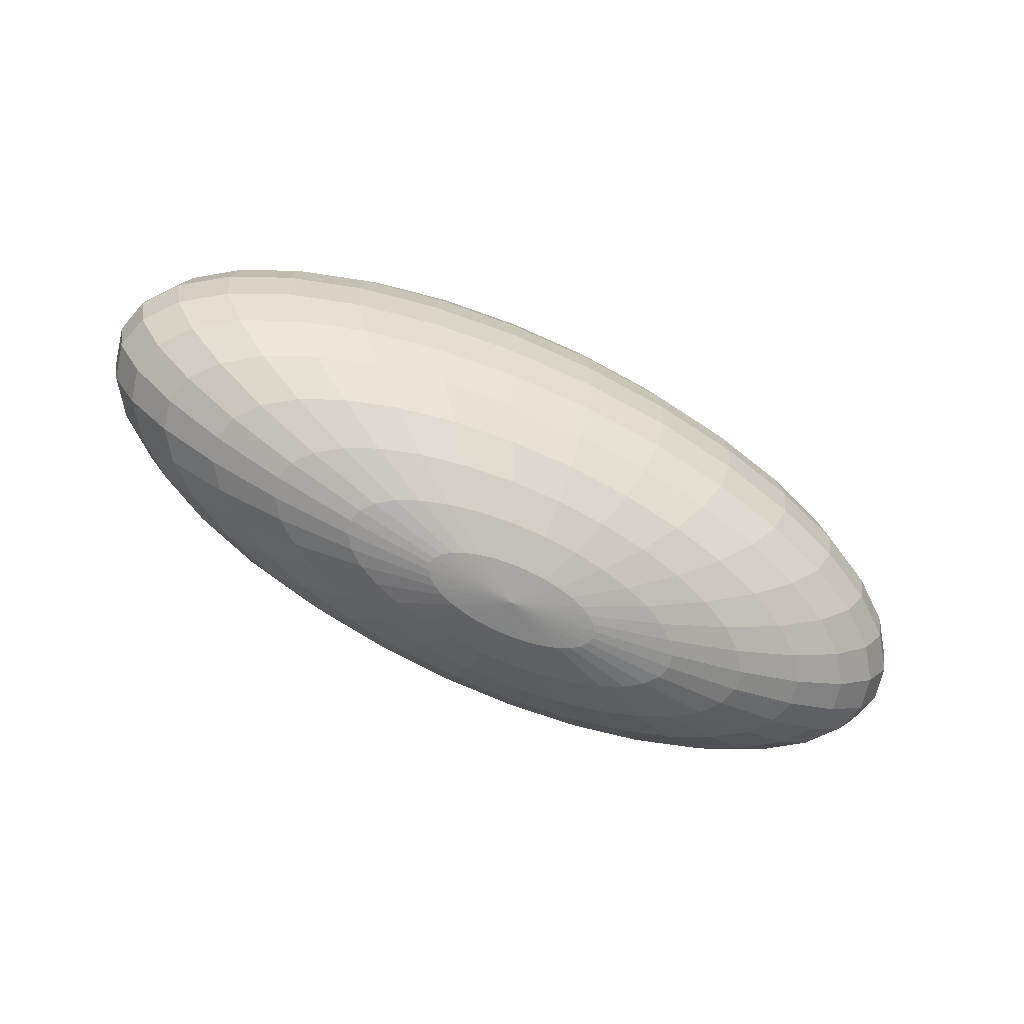
<metadata>
{"format":"obj","ext":"obj","renderer":"f3d","projection":"perspective","resolution":1024,"background":"white","views":[{"elev":-67.9,"azim":153.1,"up":"+Y"}]}
</metadata>
<code>
o Sphere_Sphere.000_Sphere_Sphere.003
v -0.9206 0.8739 2.035
v -0.9294 0.92 2.035
v -0.9206 0.92 1.999
v -0.9119 0.8739 2
v -0.6458 1.138 2.035
v -0.5596 1.152 2.035
v -0.5579 1.152 2.028
v -0.6424 1.138 2.021
v -0.8945 0.8296 2.035
v -0.8863 0.8296 2.002
v -0.7252 1.116 2.035
v -0.7203 1.116 2.015
v -0.852 0.7887 2.035
v -0.8447 0.7887 2.005
v -0.7949 1.087 2.035
v -0.7886 1.087 2.01
v -0.7949 0.7529 2.035
v -0.7886 0.7529 2.01
v -0.852 1.051 2.035
v -0.8447 1.051 2.005
v -0.7252 0.7235 2.035
v -0.7203 0.7235 2.015
v -0.8945 1.01 2.035
v -0.8863 1.01 2.002
v -0.6458 0.7017 2.035
v -0.6424 0.7017 2.021
v -0.9206 0.9661 2.035
v -0.9119 0.9661 2
v -0.5596 0.6883 2.035
v -0.5579 0.6883 2.028
v -0.6324 0.7017 2.008
v -0.5528 0.6883 2.021
v -0.8863 0.9661 1.966
v -0.8945 0.92 1.965
v -0.8863 0.8739 1.966
v -0.5528 1.152 2.021
v -0.6324 1.138 2.008
v -0.8621 0.8296 1.97
v -0.7058 1.116 1.996
v -0.8229 0.7887 1.976
v -0.7701 1.087 1.985
v -0.7701 0.7529 1.985
v -0.8229 1.051 1.976
v -0.7058 0.7235 1.996
v -0.8621 1.01 1.97
v -0.6822 1.116 1.978
v -0.7401 1.087 1.963
v -0.7876 0.7887 1.95
v -0.7401 0.7529 1.963
v -0.7876 1.051 1.95
v -0.6822 0.7235 1.978
v -0.8229 1.01 1.941
v -0.6162 0.7017 1.996
v -0.8447 0.9661 1.935
v -0.5445 0.6883 2.015
v -0.852 0.92 1.933
v -0.8447 0.8739 1.935
v -0.5445 1.152 2.015
v -0.6162 1.138 1.996
v -0.8229 0.8296 1.941
v -0.7886 0.9661 1.907
v -0.7949 0.92 1.905
v -0.7886 0.8739 1.907
v -0.5334 1.152 2.01
v -0.5943 1.138 1.985
v -0.7701 0.8296 1.915
v -0.6505 1.116 1.963
v -0.7401 0.7887 1.927
v -0.6997 1.087 1.943
v -0.6997 0.7529 1.943
v -0.7401 1.051 1.927
v -0.6505 0.7235 1.963
v -0.7701 1.01 1.915
v -0.5943 0.7017 1.985
v -0.5334 0.6883 2.01
v -0.6822 0.7887 1.908
v -0.6505 0.7529 1.927
v -0.6505 1.087 1.927
v -0.6822 1.051 1.908
v -0.6118 0.7235 1.95
v -0.7058 1.01 1.894
v -0.5677 0.7017 1.976
v -0.7203 0.9661 1.885
v -0.5198 0.6883 2.005
v -0.7252 0.92 1.882
v -0.7203 0.8739 1.885
v -0.5198 1.152 2.005
v -0.5677 1.138 1.976
v -0.7058 0.8296 1.894
v -0.6118 1.116 1.95
v -0.6458 0.92 1.865
v -0.6424 0.8739 1.868
v -0.5043 1.152 2.002
v -0.5373 1.138 1.97
v -0.6324 0.8296 1.878
v -0.5677 1.116 1.941
v -0.6162 0.7887 1.894
v -0.5943 1.087 1.915
v -0.5943 0.7529 1.915
v -0.6162 1.051 1.894
v -0.5677 0.7235 1.941
v -0.6324 1.01 1.878
v -0.5373 0.7017 1.97
v -0.6424 0.9661 1.868
v -0.5043 0.6883 2.002
v -0.5334 1.087 1.907
v -0.5445 1.051 1.885
v -0.5334 0.7529 1.907
v -0.5198 0.7235 1.935
v -0.5528 1.01 1.868
v -0.5043 0.7017 1.966
v -0.5579 0.9661 1.858
v -0.4875 0.6883 2
v -0.5596 0.92 1.855
v -0.5579 0.8739 1.858
v -0.4875 1.152 2
v -0.5043 1.138 1.966
v -0.5528 0.8296 1.868
v -0.5198 1.116 1.935
v -0.5445 0.7887 1.885
v -0.47 0.92 1.851
v -0.47 0.8739 1.855
v -0.47 1.152 1.999
v -0.47 1.138 1.965
v -0.47 0.8296 1.865
v -0.47 1.116 1.933
v -0.47 0.7887 1.882
v -0.47 1.087 1.905
v -0.47 0.7529 1.905
v -0.47 1.051 1.882
v -0.47 0.7235 1.933
v -0.47 1.01 1.865
v -0.47 0.7017 1.965
v -0.47 0.9661 1.855
v -0.47 0.6883 1.999
v -0.4066 0.7529 1.907
v -0.4202 0.7235 1.935
v -0.3955 1.051 1.885
v -0.3872 1.01 1.868
v -0.4357 0.7017 1.966
v -0.3821 0.9661 1.858
v -0.4525 0.6883 2
v -0.3804 0.92 1.855
v -0.3821 0.8739 1.858
v -0.4525 1.152 2
v -0.4357 1.138 1.966
v -0.3872 0.8296 1.868
v -0.4202 1.116 1.935
v -0.3955 0.7887 1.885
v -0.4066 1.087 1.907
v -0.2976 0.8739 1.868
v -0.3076 0.8296 1.878
v -0.4027 1.138 1.97
v -0.3723 1.116 1.941
v -0.3238 0.7887 1.894
v -0.3457 1.087 1.915
v -0.3457 0.7529 1.915
v -0.3238 1.051 1.894
v -0.3723 0.7235 1.941
v -0.3076 1.01 1.878
v -0.4027 0.7017 1.97
v -0.2976 0.9661 1.868
v -0.4357 0.6883 2.002
v -0.2942 0.92 1.865
v -0.4357 1.152 2.002
v -0.3282 0.7235 1.95
v -0.3723 0.7017 1.976
v -0.2342 1.01 1.894
v -0.2197 0.9661 1.885
v -0.4202 0.6883 2.005
v -0.2148 0.92 1.882
v -0.2197 0.8739 1.885
v -0.4202 1.152 2.005
v -0.3723 1.138 1.976
v -0.2342 0.8296 1.894
v -0.3282 1.116 1.95
v -0.2578 0.7887 1.908
v -0.2895 1.087 1.927
v -0.2895 0.7529 1.927
v -0.2578 1.051 1.908
v -0.3457 1.138 1.985
v -0.2895 1.116 1.963
v -0.1699 0.8296 1.915
v -0.1999 0.7887 1.927
v -0.2403 1.087 1.943
v -0.2403 0.7529 1.943
v -0.1999 1.051 1.927
v -0.2895 0.7235 1.963
v -0.1699 1.01 1.915
v -0.3457 0.7017 1.985
v -0.1514 0.9661 1.907
v -0.4066 0.6883 2.01
v -0.1451 0.92 1.905
v -0.1514 0.8739 1.907
v -0.4066 1.152 2.01
v -0.1171 1.01 1.941
v -0.09534 0.9661 1.935
v -0.3238 0.7017 1.996
v -0.3955 0.6883 2.015
v -0.088 0.92 1.933
v -0.09534 0.8739 1.935
v -0.3955 1.152 2.015
v -0.3238 1.138 1.996
v -0.1171 0.8296 1.941
v -0.2578 1.116 1.978
v -0.1524 0.7887 1.95
v -0.1999 1.087 1.963
v -0.1999 0.7529 1.963
v -0.1524 1.051 1.95
v -0.2578 0.7235 1.978
v -0.07785 0.8296 1.97
v -0.1171 0.7887 1.976
v -0.2342 1.116 1.996
v -0.1699 1.087 1.985
v -0.1699 0.7529 1.985
v -0.1171 1.051 1.976
v -0.2342 0.7235 1.996
v -0.07785 1.01 1.97
v -0.3076 0.7017 2.008
v -0.0537 0.9661 1.966
v -0.3872 0.6883 2.021
v -0.04554 0.92 1.965
v -0.0537 0.8739 1.966
v -0.3872 1.152 2.021
v -0.3076 1.138 2.008
v -0.2976 0.7017 2.021
v -0.3821 0.6883 2.028
v -0.02806 0.9661 2
v -0.0194 0.92 1.999
v -0.02806 0.8739 2
v -0.3821 1.152 2.028
v -0.2976 1.138 2.021
v -0.0537 0.8296 2.002
v -0.2197 1.116 2.015
v -0.09534 0.7887 2.005
v -0.1514 1.087 2.01
v -0.1514 0.7529 2.01
v -0.09534 1.051 2.005
v -0.2197 0.7235 2.015
v -0.0537 1.01 2.002
v -0.2148 1.116 2.035
v -0.1451 1.087 2.035
v -0.088 0.7887 2.035
v -0.1451 0.7529 2.035
v -0.088 1.051 2.035
v -0.2148 0.7235 2.035
v -0.04554 1.01 2.035
v -0.2942 0.7017 2.035
v -0.0194 0.9661 2.035
v -0.3804 0.6883 2.035
v -0.01057 0.92 2.035
v -0.0194 0.8739 2.035
v -0.3804 1.152 2.035
v -0.2942 1.138 2.035
v -0.04554 0.8296 2.035
v -0.02806 0.9661 2.07
v -0.0194 0.92 2.071
v -0.02806 0.8739 2.07
v -0.3821 1.152 2.042
v -0.2976 1.138 2.049
v -0.0537 0.8296 2.068
v -0.2197 1.116 2.055
v -0.09534 0.7887 2.065
v -0.1514 1.087 2.06
v -0.1514 0.7529 2.06
v -0.09534 1.051 2.065
v -0.2197 0.7235 2.055
v -0.0537 1.01 2.068
v -0.2976 0.7017 2.049
v -0.3821 0.6883 2.042
v -0.1171 0.7887 2.093
v -0.1699 0.7529 2.085
v -0.1699 1.087 2.085
v -0.1171 1.051 2.093
v -0.2342 0.7235 2.074
v -0.07785 1.01 2.1
v -0.3076 0.7017 2.062
v -0.0537 0.9661 2.104
v -0.3872 0.6883 2.049
v -0.04554 0.92 2.105
v -0.0537 0.8739 2.104
v -0.3872 1.152 2.049
v -0.3076 1.138 2.062
v -0.07785 0.8296 2.1
v -0.2342 1.116 2.074
v -0.088 0.92 2.137
v -0.09534 0.8739 2.135
v -0.3955 1.152 2.055
v -0.3238 1.138 2.074
v -0.1171 0.8296 2.129
v -0.2578 1.116 2.092
v -0.1524 0.7887 2.12
v -0.1999 1.087 2.107
v -0.1999 0.7529 2.107
v -0.1524 1.051 2.12
v -0.2578 0.7235 2.092
v -0.1171 1.01 2.129
v -0.3238 0.7017 2.074
v -0.09534 0.9661 2.135
v -0.3955 0.6883 2.055
v -0.2403 0.7529 2.127
v -0.2895 0.7235 2.107
v -0.1999 1.051 2.143
v -0.1699 1.01 2.155
v -0.3457 0.7017 2.085
v -0.1514 0.9661 2.162
v -0.4066 0.6883 2.06
v -0.1451 0.92 2.165
v -0.1514 0.8739 2.162
v -0.4066 1.152 2.06
v -0.3457 1.138 2.085
v -0.1699 0.8296 2.155
v -0.2895 1.116 2.107
v -0.1999 0.7887 2.143
v -0.2403 1.087 2.127
v -0.4202 1.152 2.065
v -0.3723 1.138 2.093
v -0.2197 0.8739 2.185
v -0.2342 0.8296 2.176
v -0.3282 1.116 2.12
v -0.2578 0.7887 2.162
v -0.2895 1.087 2.143
v -0.2895 0.7529 2.143
v -0.2578 1.051 2.162
v -0.3282 0.7235 2.12
v -0.2342 1.01 2.176
v -0.3723 0.7017 2.093
v -0.2197 0.9661 2.185
v -0.4202 0.6883 2.065
v -0.2148 0.92 2.188
v -0.3238 1.051 2.176
v -0.3076 1.01 2.192
v -0.3723 0.7235 2.129
v -0.4027 0.7017 2.1
v -0.2976 0.9661 2.201
v -0.4357 0.6883 2.068
v -0.2942 0.92 2.205
v -0.2976 0.8739 2.201
v -0.4357 1.152 2.068
v -0.4027 1.138 2.1
v -0.3076 0.8296 2.192
v -0.3723 1.116 2.129
v -0.3238 0.7887 2.176
v -0.3457 1.087 2.155
v -0.3457 0.7529 2.155
v -0.3821 0.8739 2.212
v -0.3872 0.8296 2.201
v -0.4357 1.138 2.104
v -0.4202 1.116 2.135
v -0.3955 0.7887 2.185
v -0.4066 1.087 2.162
v -0.4066 0.7529 2.162
v -0.3955 1.051 2.185
v -0.4202 0.7235 2.135
v -0.3872 1.01 2.201
v -0.4357 0.7017 2.104
v -0.3821 0.9661 2.212
v -0.4525 0.6883 2.07
v -0.3804 0.92 2.215
v -0.4525 1.152 2.07
v -0.47 0.7235 2.137
v -0.47 0.7017 2.105
v -0.47 1.01 2.205
v -0.47 0.9661 2.215
v -0.47 0.6883 2.071
v -0.47 0.92 2.219
v -0.47 0.8739 2.215
v -0.47 1.152 2.071
v -0.47 1.138 2.105
v -0.47 0.8296 2.205
v -0.47 1.116 2.137
v -0.47 0.7887 2.188
v -0.47 1.087 2.165
v -0.47 0.7529 2.165
v -0.47 1.051 2.188
v -0.5043 1.138 2.104
v -0.5198 1.116 2.135
v -0.5528 0.8296 2.201
v -0.5445 0.7887 2.185
v -0.5334 1.087 2.162
v -0.5334 0.7529 2.162
v -0.5445 1.051 2.185
v -0.5198 0.7235 2.135
v -0.5528 1.01 2.201
v -0.5043 0.7017 2.104
v -0.5579 0.9661 2.212
v -0.4875 0.6883 2.07
v -0.5596 0.92 2.215
v -0.5579 0.8739 2.212
v -0.4875 1.152 2.07
v -0.6324 1.01 2.192
v -0.6424 0.9661 2.201
v -0.5373 0.7017 2.1
v -0.5043 0.6883 2.068
v -0.6458 0.92 2.205
v -0.6424 0.8739 2.201
v -0.5043 1.152 2.068
v -0.5373 1.138 2.1
v -0.6324 0.8296 2.192
v -0.5677 1.116 2.129
v -0.6162 0.7887 2.176
v -0.5943 1.087 2.155
v -0.5943 0.7529 2.155
v -0.6162 1.051 2.176
v -0.5677 0.7235 2.129
v -0.7058 0.8296 2.176
v -0.6822 0.7887 2.162
v -0.6118 1.116 2.12
v -0.6505 1.087 2.143
v -0.6505 0.7529 2.143
v -0.6822 1.051 2.162
v -0.6118 0.7235 2.12
v -0.7058 1.01 2.176
v -0.5677 0.7017 2.093
v -0.7203 0.9661 2.185
v -0.5198 0.6883 2.065
v -0.7252 0.92 2.188
v -0.7203 0.8739 2.185
v -0.5198 1.152 2.065
v -0.5677 1.138 2.093
v -0.5943 0.7017 2.085
v -0.5334 0.6883 2.06
v -0.7886 0.9661 2.162
v -0.7949 0.92 2.165
v -0.7886 0.8739 2.162
v -0.5334 1.152 2.06
v -0.5943 1.138 2.085
v -0.7701 0.8296 2.155
v -0.6505 1.116 2.107
v -0.7401 0.7887 2.143
v -0.6997 1.087 2.127
v -0.6997 0.7529 2.127
v -0.7401 1.051 2.143
v -0.6505 0.7235 2.107
v -0.7701 1.01 2.155
v -0.7876 0.7887 2.12
v -0.7401 0.7529 2.107
v -0.7401 1.087 2.107
v -0.7876 1.051 2.12
v -0.6822 0.7235 2.092
v -0.8229 1.01 2.129
v -0.6162 0.7017 2.074
v -0.8447 0.9661 2.135
v -0.5445 0.6883 2.055
v -0.852 0.92 2.137
v -0.8447 0.8739 2.135
v -0.5445 1.152 2.055
v -0.6162 1.138 2.074
v -0.8229 0.8296 2.129
v -0.6822 1.116 2.092
v -0.8945 0.92 2.105
v -0.8863 0.8739 2.104
v -0.5528 1.152 2.049
v -0.6324 1.138 2.062
v -0.8621 0.8296 2.1
v -0.7058 1.116 2.074
v -0.8229 0.7887 2.093
v -0.7701 1.087 2.085
v -0.7701 0.7529 2.085
v -0.8229 1.051 2.093
v -0.7058 0.7235 2.074
v -0.8621 1.01 2.1
v -0.6324 0.7017 2.062
v -0.8863 0.9661 2.104
v -0.5528 0.6883 2.049
v -0.7886 1.087 2.06
v -0.8447 1.051 2.065
v -0.7886 0.7529 2.06
v -0.7203 0.7235 2.055
v -0.8863 1.01 2.068
v -0.6424 0.7017 2.049
v -0.9119 0.9661 2.07
v -0.5579 0.6883 2.042
v -0.9206 0.92 2.071
v -0.9119 0.8739 2.07
v -0.5579 1.152 2.042
v -0.6424 1.138 2.049
v -0.8863 0.8296 2.068
v -0.7203 1.116 2.055
v -0.8447 0.7887 2.065
v -0.47 1.156 2.035
v -0.47 0.6837 2.035
f 1 2 3 4
f 5 6 7 8
f 9 1 4 10
f 11 5 8 12
f 13 9 10 14
f 15 11 12 16
f 17 13 14 18
f 19 15 16 20
f 21 17 18 22
f 23 19 20 24
f 25 21 22 26
f 27 23 24 28
f 29 25 26 30
f 2 27 28 3
f 30 26 31 32
f 3 28 33 34
f 4 3 34 35
f 8 7 36 37
f 10 4 35 38
f 12 8 37 39
f 14 10 38 40
f 16 12 39 41
f 18 14 40 42
f 20 16 41 43
f 22 18 42 44
f 24 20 43 45
f 26 22 44 31
f 28 24 45 33
f 41 39 46 47
f 42 40 48 49
f 43 41 47 50
f 44 42 49 51
f 45 43 50 52
f 31 44 51 53
f 33 45 52 54
f 32 31 53 55
f 34 33 54 56
f 35 34 56 57
f 37 36 58 59
f 38 35 57 60
f 39 37 59 46
f 40 38 60 48
f 56 54 61 62
f 57 56 62 63
f 59 58 64 65
f 60 57 63 66
f 46 59 65 67
f 48 60 66 68
f 47 46 67 69
f 49 48 68 70
f 50 47 69 71
f 51 49 70 72
f 52 50 71 73
f 53 51 72 74
f 54 52 73 61
f 55 53 74 75
f 70 68 76 77
f 71 69 78 79
f 72 70 77 80
f 73 71 79 81
f 74 72 80 82
f 61 73 81 83
f 75 74 82 84
f 62 61 83 85
f 63 62 85 86
f 65 64 87 88
f 66 63 86 89
f 67 65 88 90
f 68 66 89 76
f 69 67 90 78
f 86 85 91 92
f 88 87 93 94
f 89 86 92 95
f 90 88 94 96
f 76 89 95 97
f 78 90 96 98
f 77 76 97 99
f 79 78 98 100
f 80 77 99 101
f 81 79 100 102
f 82 80 101 103
f 83 81 102 104
f 84 82 103 105
f 85 83 104 91
f 100 98 106 107
f 101 99 108 109
f 102 100 107 110
f 103 101 109 111
f 104 102 110 112
f 105 103 111 113
f 91 104 112 114
f 92 91 114 115
f 94 93 116 117
f 95 92 115 118
f 96 94 117 119
f 97 95 118 120
f 98 96 119 106
f 99 97 120 108
f 115 114 121 122
f 117 116 123 124
f 118 115 122 125
f 119 117 124 126
f 120 118 125 127
f 106 119 126 128
f 108 120 127 129
f 107 106 128 130
f 109 108 129 131
f 110 107 130 132
f 111 109 131 133
f 112 110 132 134
f 113 111 133 135
f 114 112 134 121
f 131 129 136 137
f 132 130 138 139
f 133 131 137 140
f 134 132 139 141
f 135 133 140 142
f 121 134 141 143
f 122 121 143 144
f 124 123 145 146
f 125 122 144 147
f 126 124 146 148
f 127 125 147 149
f 128 126 148 150
f 129 127 149 136
f 130 128 150 138
f 147 144 151 152
f 148 146 153 154
f 149 147 152 155
f 150 148 154 156
f 136 149 155 157
f 138 150 156 158
f 137 136 157 159
f 139 138 158 160
f 140 137 159 161
f 141 139 160 162
f 142 140 161 163
f 143 141 162 164
f 144 143 164 151
f 146 145 165 153
f 161 159 166 167
f 162 160 168 169
f 163 161 167 170
f 164 162 169 171
f 151 164 171 172
f 153 165 173 174
f 152 151 172 175
f 154 153 174 176
f 155 152 175 177
f 156 154 176 178
f 157 155 177 179
f 158 156 178 180
f 159 157 179 166
f 160 158 180 168
f 176 174 181 182
f 177 175 183 184
f 178 176 182 185
f 179 177 184 186
f 180 178 185 187
f 166 179 186 188
f 168 180 187 189
f 167 166 188 190
f 169 168 189 191
f 170 167 190 192
f 171 169 191 193
f 172 171 193 194
f 174 173 195 181
f 175 172 194 183
f 191 189 196 197
f 192 190 198 199
f 193 191 197 200
f 194 193 200 201
f 181 195 202 203
f 183 194 201 204
f 182 181 203 205
f 184 183 204 206
f 185 182 205 207
f 186 184 206 208
f 187 185 207 209
f 188 186 208 210
f 189 187 209 196
f 190 188 210 198
f 206 204 211 212
f 207 205 213 214
f 208 206 212 215
f 209 207 214 216
f 210 208 215 217
f 196 209 216 218
f 198 210 217 219
f 197 196 218 220
f 199 198 219 221
f 200 197 220 222
f 201 200 222 223
f 203 202 224 225
f 204 201 223 211
f 205 203 225 213
f 221 219 226 227
f 222 220 228 229
f 223 222 229 230
f 225 224 231 232
f 211 223 230 233
f 213 225 232 234
f 212 211 233 235
f 214 213 234 236
f 215 212 235 237
f 216 214 236 238
f 217 215 237 239
f 218 216 238 240
f 219 217 239 226
f 220 218 240 228
f 236 234 241 242
f 237 235 243 244
f 238 236 242 245
f 239 237 244 246
f 240 238 245 247
f 226 239 246 248
f 228 240 247 249
f 227 226 248 250
f 229 228 249 251
f 230 229 251 252
f 232 231 253 254
f 233 230 252 255
f 234 232 254 241
f 235 233 255 243
f 251 249 256 257
f 252 251 257 258
f 254 253 259 260
f 255 252 258 261
f 241 254 260 262
f 243 255 261 263
f 242 241 262 264
f 244 243 263 265
f 245 242 264 266
f 246 244 265 267
f 247 245 266 268
f 248 246 267 269
f 249 247 268 256
f 250 248 269 270
f 265 263 271 272
f 266 264 273 274
f 267 265 272 275
f 268 266 274 276
f 269 267 275 277
f 256 268 276 278
f 270 269 277 279
f 257 256 278 280
f 258 257 280 281
f 260 259 282 283
f 261 258 281 284
f 262 260 283 285
f 263 261 284 271
f 264 262 285 273
f 281 280 286 287
f 283 282 288 289
f 284 281 287 290
f 285 283 289 291
f 271 284 290 292
f 273 285 291 293
f 272 271 292 294
f 274 273 293 295
f 275 272 294 296
f 276 274 295 297
f 277 275 296 298
f 278 276 297 299
f 279 277 298 300
f 280 278 299 286
f 296 294 301 302
f 297 295 303 304
f 298 296 302 305
f 299 297 304 306
f 300 298 305 307
f 286 299 306 308
f 287 286 308 309
f 289 288 310 311
f 290 287 309 312
f 291 289 311 313
f 292 290 312 314
f 293 291 313 315
f 294 292 314 301
f 295 293 315 303
f 311 310 316 317
f 312 309 318 319
f 313 311 317 320
f 314 312 319 321
f 315 313 320 322
f 301 314 321 323
f 303 315 322 324
f 302 301 323 325
f 304 303 324 326
f 305 302 325 327
f 306 304 326 328
f 307 305 327 329
f 308 306 328 330
f 309 308 330 318
f 326 324 331 332
f 327 325 333 334
f 328 326 332 335
f 329 327 334 336
f 330 328 335 337
f 318 330 337 338
f 317 316 339 340
f 319 318 338 341
f 320 317 340 342
f 321 319 341 343
f 322 320 342 344
f 323 321 343 345
f 324 322 344 331
f 325 323 345 333
f 341 338 346 347
f 342 340 348 349
f 343 341 347 350
f 344 342 349 351
f 345 343 350 352
f 331 344 351 353
f 333 345 352 354
f 332 331 353 355
f 334 333 354 356
f 335 332 355 357
f 336 334 356 358
f 337 335 357 359
f 338 337 359 346
f 340 339 360 348
f 356 354 361 362
f 357 355 363 364
f 358 356 362 365
f 359 357 364 366
f 346 359 366 367
f 348 360 368 369
f 347 346 367 370
f 349 348 369 371
f 350 347 370 372
f 351 349 371 373
f 352 350 372 374
f 353 351 373 375
f 354 352 374 361
f 355 353 375 363
f 371 369 376 377
f 372 370 378 379
f 373 371 377 380
f 374 372 379 381
f 375 373 380 382
f 361 374 381 383
f 363 375 382 384
f 362 361 383 385
f 364 363 384 386
f 365 362 385 387
f 366 364 386 388
f 367 366 388 389
f 369 368 390 376
f 370 367 389 378
f 386 384 391 392
f 387 385 393 394
f 388 386 392 395
f 389 388 395 396
f 376 390 397 398
f 378 389 396 399
f 377 376 398 400
f 379 378 399 401
f 380 377 400 402
f 381 379 401 403
f 382 380 402 404
f 383 381 403 405
f 384 382 404 391
f 385 383 405 393
f 401 399 406 407
f 402 400 408 409
f 403 401 407 410
f 404 402 409 411
f 405 403 410 412
f 391 404 411 413
f 393 405 412 414
f 392 391 413 415
f 394 393 414 416
f 395 392 415 417
f 396 395 417 418
f 398 397 419 420
f 399 396 418 406
f 400 398 420 408
f 416 414 421 422
f 417 415 423 424
f 418 417 424 425
f 420 419 426 427
f 406 418 425 428
f 408 420 427 429
f 407 406 428 430
f 409 408 429 431
f 410 407 430 432
f 411 409 431 433
f 412 410 432 434
f 413 411 433 435
f 414 412 434 421
f 415 413 435 423
f 432 430 436 437
f 433 431 438 439
f 434 432 437 440
f 435 433 439 441
f 421 434 440 442
f 423 435 441 443
f 422 421 442 444
f 424 423 443 445
f 425 424 445 446
f 427 426 447 448
f 428 425 446 449
f 429 427 448 450
f 430 428 449 436
f 431 429 450 438
f 446 445 451 452
f 448 447 453 454
f 449 446 452 455
f 450 448 454 456
f 436 449 455 457
f 438 450 456 458
f 437 436 457 459
f 439 438 458 460
f 440 437 459 461
f 441 439 460 462
f 442 440 461 463
f 443 441 462 464
f 444 442 463 465
f 445 443 464 451
f 460 458 466 467
f 461 459 468 469
f 462 460 467 470
f 463 461 469 471
f 464 462 470 472
f 465 463 471 473
f 451 464 472 474
f 452 451 474 475
f 454 453 476 477
f 455 452 475 478
f 456 454 477 479
f 457 455 478 480
f 458 456 479 466
f 459 457 480 468
f 6 481 7
f 482 29 30
f 7 481 36
f 482 30 32
f 36 481 58
f 482 32 55
f 58 481 64
f 482 55 75
f 64 481 87
f 482 75 84
f 87 481 93
f 482 84 105
f 93 481 116
f 482 105 113
f 116 481 123
f 482 113 135
f 123 481 145
f 482 135 142
f 145 481 165
f 482 142 163
f 165 481 173
f 482 163 170
f 173 481 195
f 482 170 192
f 195 481 202
f 482 192 199
f 202 481 224
f 482 199 221
f 224 481 231
f 482 221 227
f 231 481 253
f 482 227 250
f 253 481 259
f 482 250 270
f 259 481 282
f 482 270 279
f 482 279 300
f 282 481 288
f 288 481 310
f 482 300 307
f 310 481 316
f 482 307 329
f 316 481 339
f 482 329 336
f 339 481 360
f 482 336 358
f 360 481 368
f 482 358 365
f 368 481 390
f 482 365 387
f 390 481 397
f 482 387 394
f 397 481 419
f 482 394 416
f 419 481 426
f 482 416 422
f 426 481 447
f 482 422 444
f 447 481 453
f 482 444 465
f 453 481 476
f 482 465 473
f 475 474 2 1
f 477 476 6 5
f 478 475 1 9
f 479 477 5 11
f 480 478 9 13
f 466 479 11 15
f 468 480 13 17
f 467 466 15 19
f 469 468 17 21
f 470 467 19 23
f 471 469 21 25
f 472 470 23 27
f 473 471 25 29
f 474 472 27 2
f 476 481 6
f 482 473 29

</code>
